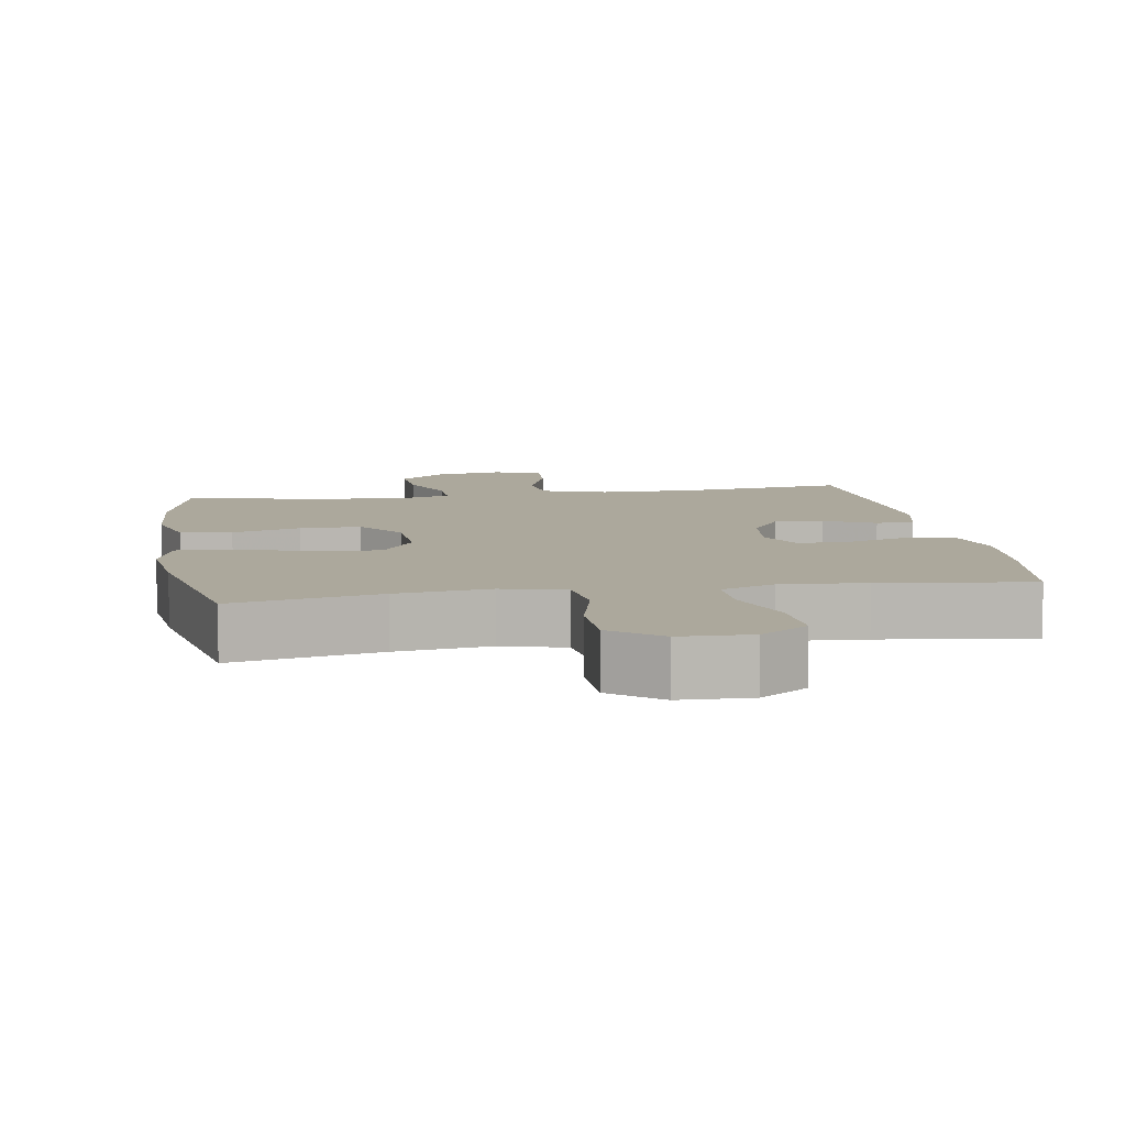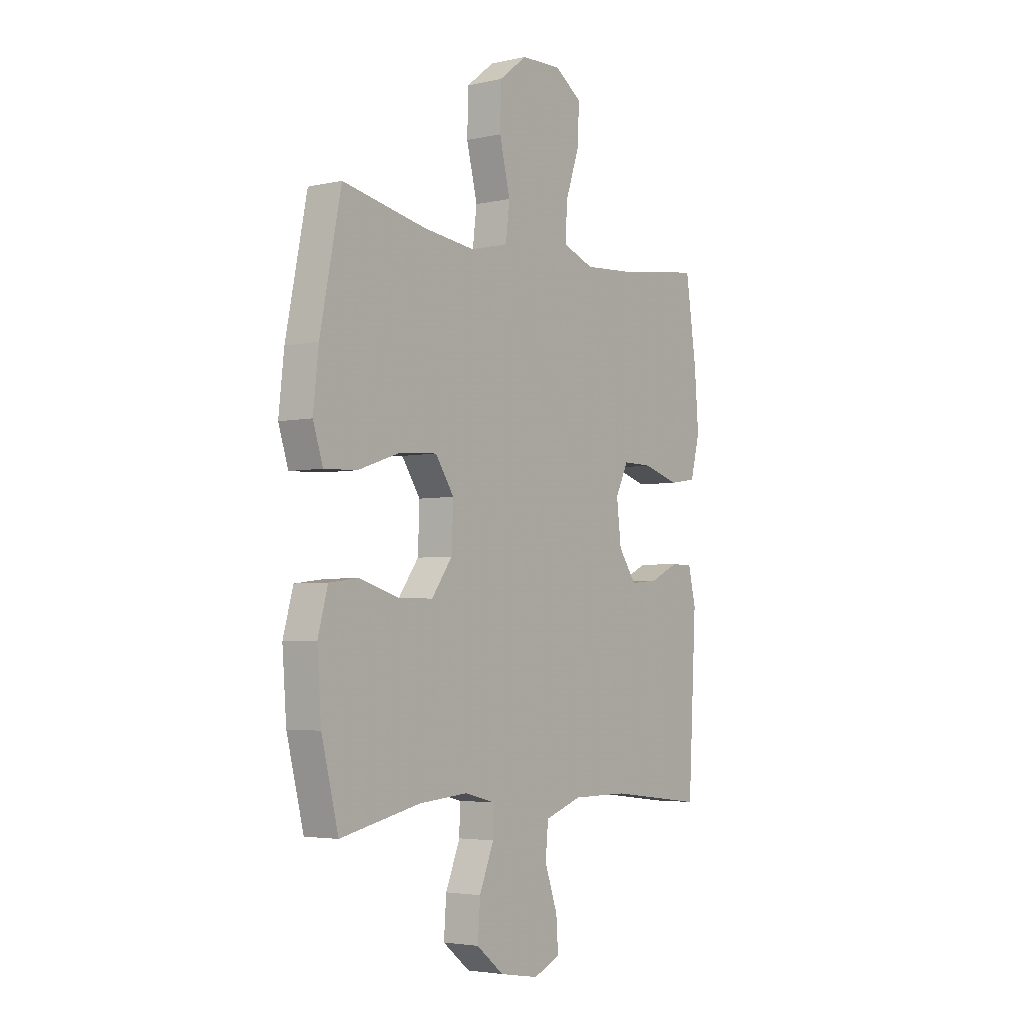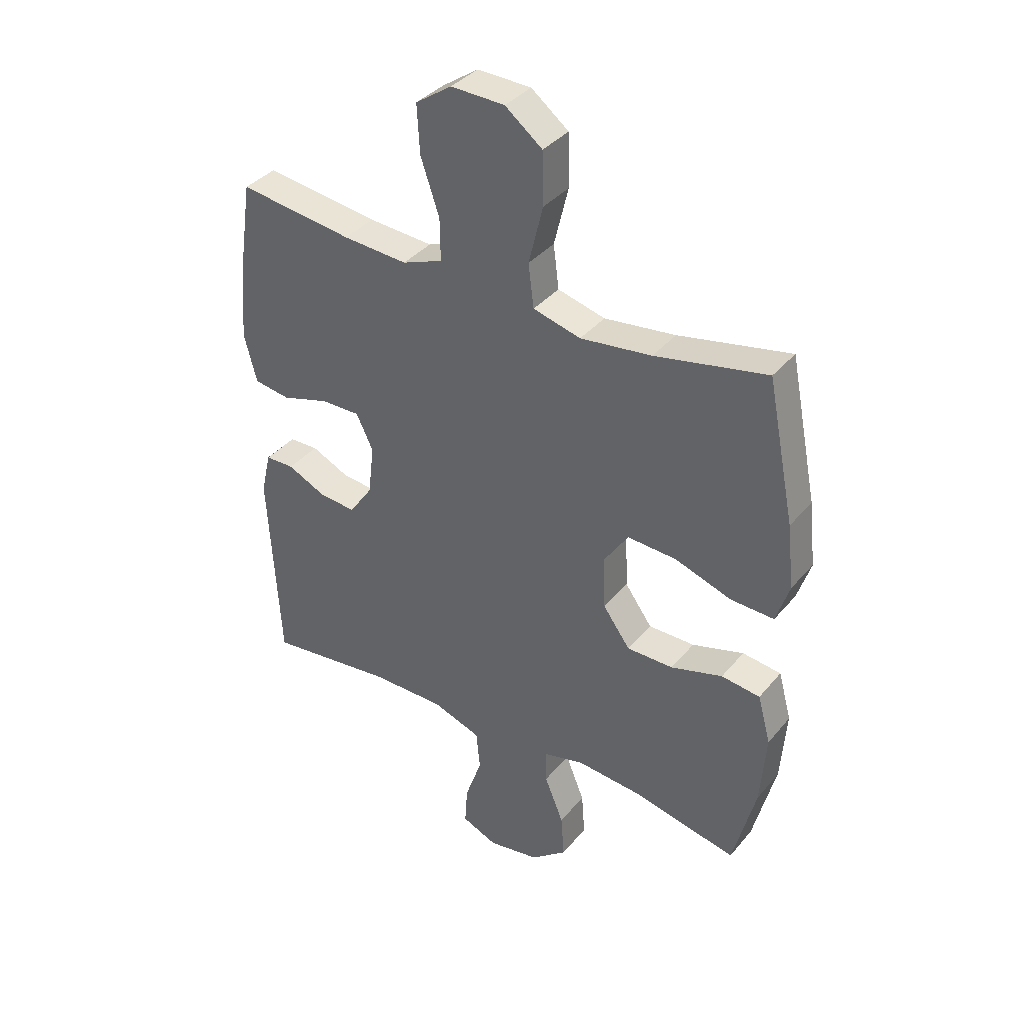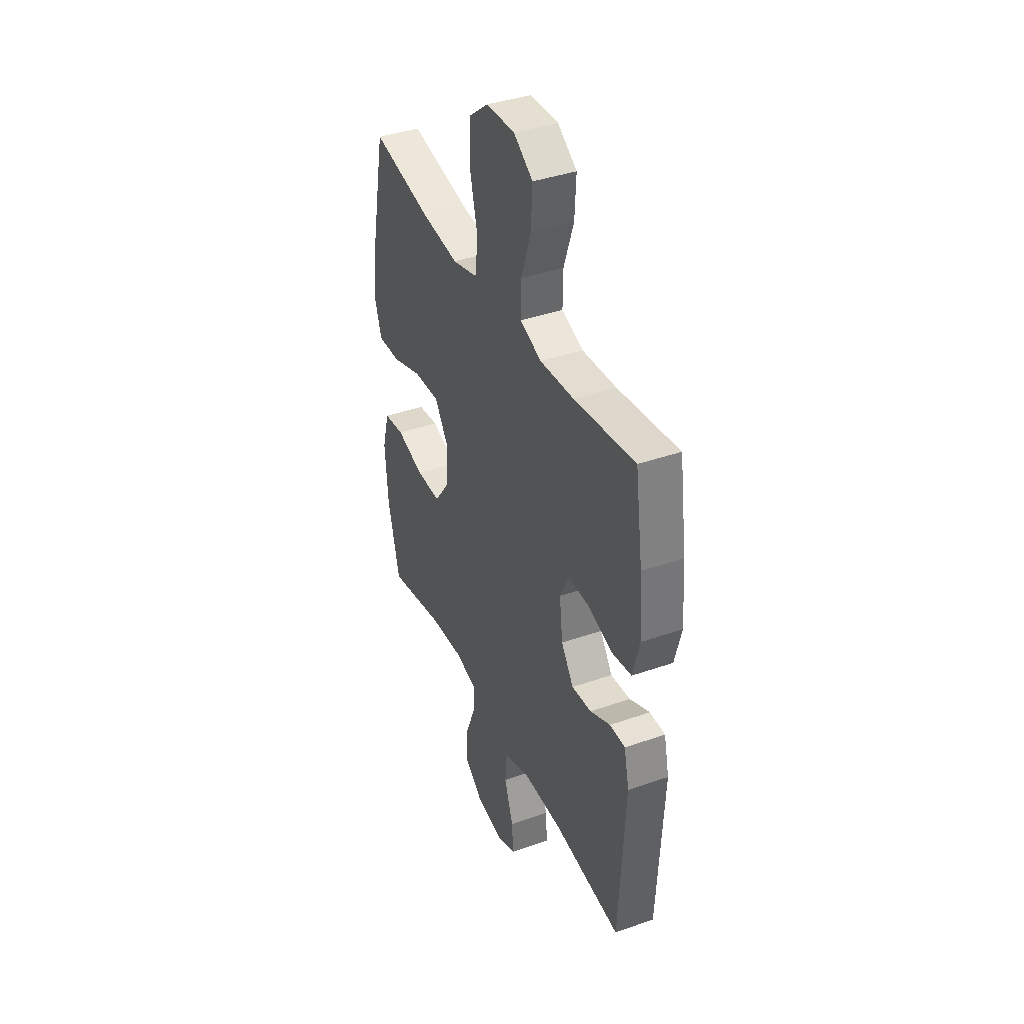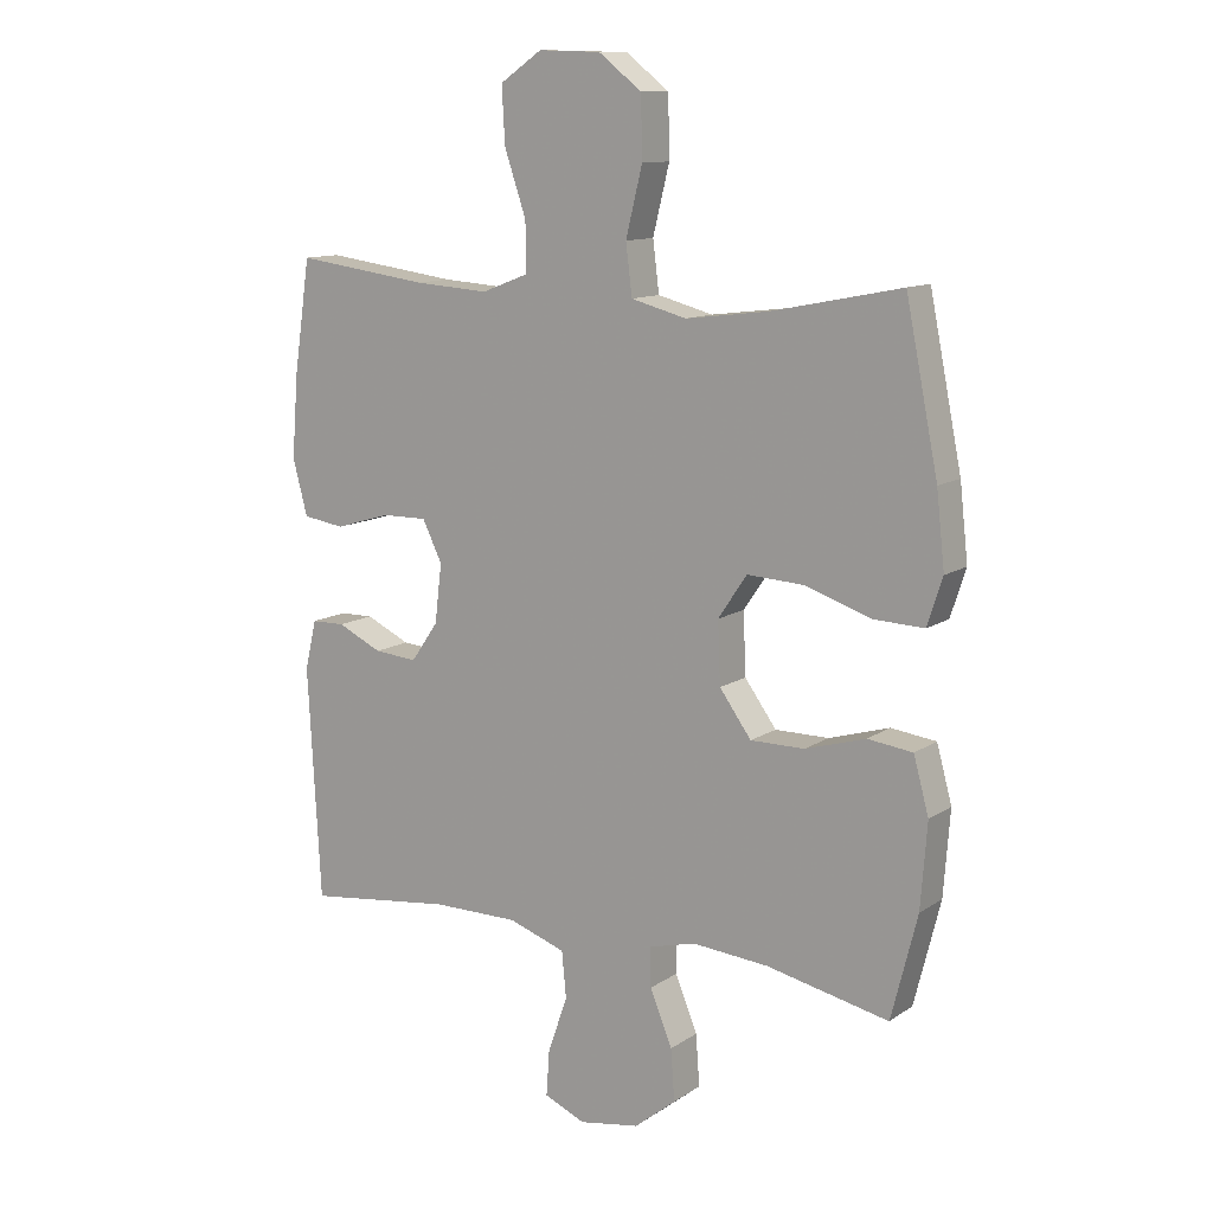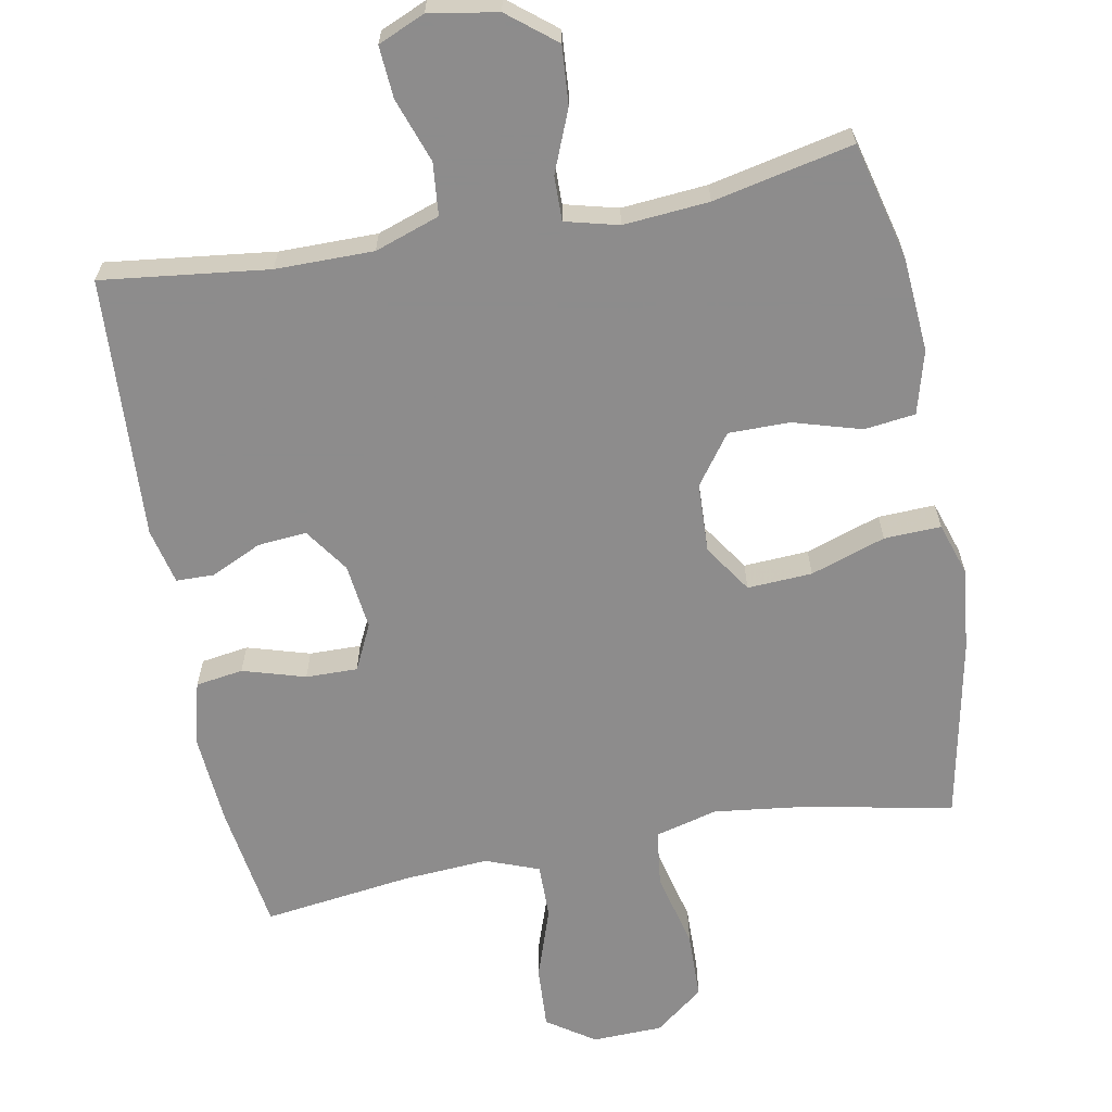
<metadata>
{"format":"obj","ext":"obj","renderer":"f3d","projection":"perspective","resolution":1024,"background":"white","views":[{"elev":8.5,"azim":-9.4,"up":"+Y"},{"elev":-3.7,"azim":-53.6,"up":"+Z"},{"elev":37.2,"azim":-145.4,"up":"+Z"},{"elev":39.2,"azim":66.3,"up":"+Z"},{"elev":11.7,"azim":-146.7,"up":"+Z"},{"elev":-64.3,"azim":-169.4,"up":"+Y"}]}
</metadata>
<code>
v -0.5 0.07 -0.5
v -0.541 0.07 -0.337
v -0.551 0.07 -0.204
v -0.527 0.07 -0.116
v -0.456 0.07 -0.107
v -0.361 0.07 -0.135
v -0.276 0.07 -0.135
v -0.226 0.07 -0.066
v -0.222 0.07 0.031
v -0.267 0.07 0.098
v -0.357 0.07 0.093
v -0.461 0.07 0.058
v -0.54 0.07 0.055
v -0.564 0.07 0.129
v -0.551 0.07 0.246
v -0.5 0.07 0.5
v -0.296 0.07 0.459
v -0.166 0.07 0.443
v -0.079 0.07 0.466
v -0.069 0.07 0.545
v -0.095 0.07 0.651
v -0.093 0.07 0.746
v -0.025 0.07 0.799
v 0.073 0.07 0.802
v 0.139 0.07 0.757
v 0.134 0.07 0.669
v 0.1 0.07 0.569
v 0.099 0.07 0.492
v 0.173 0.07 0.464
v 0.291 0.07 0.472
v 0.5 0.07 0.5
v 0.526 0.07 0.324
v 0.536 0.07 0.194
v 0.513 0.07 0.106
v 0.447 0.07 0.096
v 0.36 0.07 0.122
v 0.288 0.07 0.123
v 0.257 0.07 0.059
v 0.268 0.07 -0.033
v 0.311 0.07 -0.095
v 0.379 0.07 -0.089
v 0.449 0.07 -0.056
v 0.502 0.07 -0.057
v 0.52 0.07 -0.135
v 0.5 0.07 -0.5
v 0.268 0.07 -0.472
v 0.132 0.07 -0.472
v 0.042 0.07 -0.503
v 0.035 0.07 -0.576
v 0.066 0.07 -0.665
v 0.071 0.07 -0.737
v 0.006 0.07 -0.765
v -0.089 0.07 -0.749
v -0.155 0.07 -0.696
v -0.149 0.07 -0.615
v -0.114 0.07 -0.529
v -0.113 0.07 -0.467
v -0.187 0.07 -0.448
v -0.306 0.07 -0.458
v -0.5 0 -0.5
v -0.541 0 -0.337
v -0.551 0 -0.204
v -0.527 0 -0.116
v -0.456 0 -0.107
v -0.361 0 -0.135
v -0.276 0 -0.135
v -0.226 0 -0.066
v -0.222 0 0.031
v -0.267 0 0.098
v -0.357 0 0.093
v -0.461 0 0.058
v -0.54 0 0.055
v -0.564 0 0.129
v -0.551 0 0.246
v -0.5 0 0.5
v -0.296 0 0.459
v -0.166 0 0.443
v -0.079 0 0.466
v -0.069 0 0.545
v -0.095 0 0.651
v -0.093 0 0.746
v -0.025 0 0.799
v 0.073 0 0.802
v 0.139 0 0.757
v 0.134 0 0.669
v 0.1 0 0.569
v 0.099 0 0.492
v 0.173 0 0.464
v 0.291 0 0.472
v 0.5 0 0.5
v 0.526 0 0.324
v 0.536 0 0.194
v 0.513 0 0.106
v 0.447 0 0.096
v 0.36 0 0.122
v 0.288 0 0.123
v 0.257 0 0.059
v 0.268 0 -0.033
v 0.311 0 -0.095
v 0.379 0 -0.089
v 0.449 0 -0.056
v 0.502 0 -0.057
v 0.52 0 -0.135
v 0.5 0 -0.5
v 0.268 0 -0.472
v 0.132 0 -0.472
v 0.042 0 -0.503
v 0.035 0 -0.576
v 0.066 0 -0.665
v 0.071 0 -0.737
v 0.006 0 -0.765
v -0.089 0 -0.749
v -0.155 0 -0.696
v -0.149 0 -0.615
v -0.114 0 -0.529
v -0.113 0 -0.467
v -0.187 0 -0.448
v -0.306 0 -0.458
f 54 55 56
f 53 54 56
f 52 53 56
f 51 52 56
f 50 51 56
f 49 50 56
f 48 49 56 57
f 47 48 57 58
f 44 45 46
f 43 44 46
f 42 43 46
f 41 42 46
f 46 47 58
f 41 46 58
f 40 41 58
f 34 35 36
f 33 34 36
f 32 33 36
f 31 32 36
f 30 31 36
f 29 30 36 37
f 28 29 37 38
f 25 26 27
f 24 25 27
f 23 24 27
f 22 23 27
f 21 22 27
f 20 21 27
f 19 20 27 28
f 28 38 39
f 19 28 39
f 18 19 39
f 15 16 17
f 14 15 17
f 13 14 17
f 12 13 17
f 11 12 17
f 10 11 17 18
f 4 5 6
f 3 4 6
f 2 3 6
f 1 2 6
f 59 1 6
f 59 6 7
f 58 59 7 8
f 40 58 8 9
f 18 39 40
f 10 18 40
f 9 10 40
f 115 114 113
f 115 113 112
f 115 112 111
f 115 111 110
f 115 110 109
f 115 109 108
f 116 115 108 107
f 117 116 107 106
f 105 104 103
f 105 103 102
f 105 102 101
f 105 101 100
f 117 106 105
f 117 105 100
f 117 100 99
f 95 94 93
f 95 93 92
f 95 92 91
f 95 91 90
f 95 90 89
f 96 95 89 88
f 97 96 88 87
f 86 85 84
f 86 84 83
f 86 83 82
f 86 82 81
f 86 81 80
f 86 80 79
f 87 86 79 78
f 98 97 87
f 98 87 78
f 98 78 77
f 76 75 74
f 76 74 73
f 76 73 72
f 76 72 71
f 76 71 70
f 77 76 70 69
f 65 64 63
f 65 63 62
f 65 62 61
f 65 61 60
f 65 60 118
f 66 65 118
f 67 66 118 117
f 68 67 117 99
f 99 98 77
f 99 77 69
f 99 69 68
f 1 60 61 2
f 2 61 62 3
f 3 62 63 4
f 4 63 64 5
f 5 64 65 6
f 6 65 66 7
f 7 66 67 8
f 8 67 68 9
f 9 68 69 10
f 10 69 70 11
f 11 70 71 12
f 12 71 72 13
f 13 72 73 14
f 14 73 74 15
f 15 74 75 16
f 16 75 76 17
f 17 76 77 18
f 18 77 78 19
f 19 78 79 20
f 20 79 80 21
f 21 80 81 22
f 22 81 82 23
f 23 82 83 24
f 24 83 84 25
f 25 84 85 26
f 26 85 86 27
f 27 86 87 28
f 28 87 88 29
f 29 88 89 30
f 30 89 90 31
f 31 90 91 32
f 32 91 92 33
f 33 92 93 34
f 34 93 94 35
f 35 94 95 36
f 36 95 96 37
f 37 96 97 38
f 38 97 98 39
f 39 98 99 40
f 40 99 100 41
f 41 100 101 42
f 42 101 102 43
f 43 102 103 44
f 44 103 104 45
f 45 104 105 46
f 46 105 106 47
f 47 106 107 48
f 48 107 108 49
f 49 108 109 50
f 50 109 110 51
f 51 110 111 52
f 52 111 112 53
f 53 112 113 54
f 54 113 114 55
f 55 114 115 56
f 56 115 116 57
f 57 116 117 58
f 58 117 118 59
f 59 118 60 1

</code>
